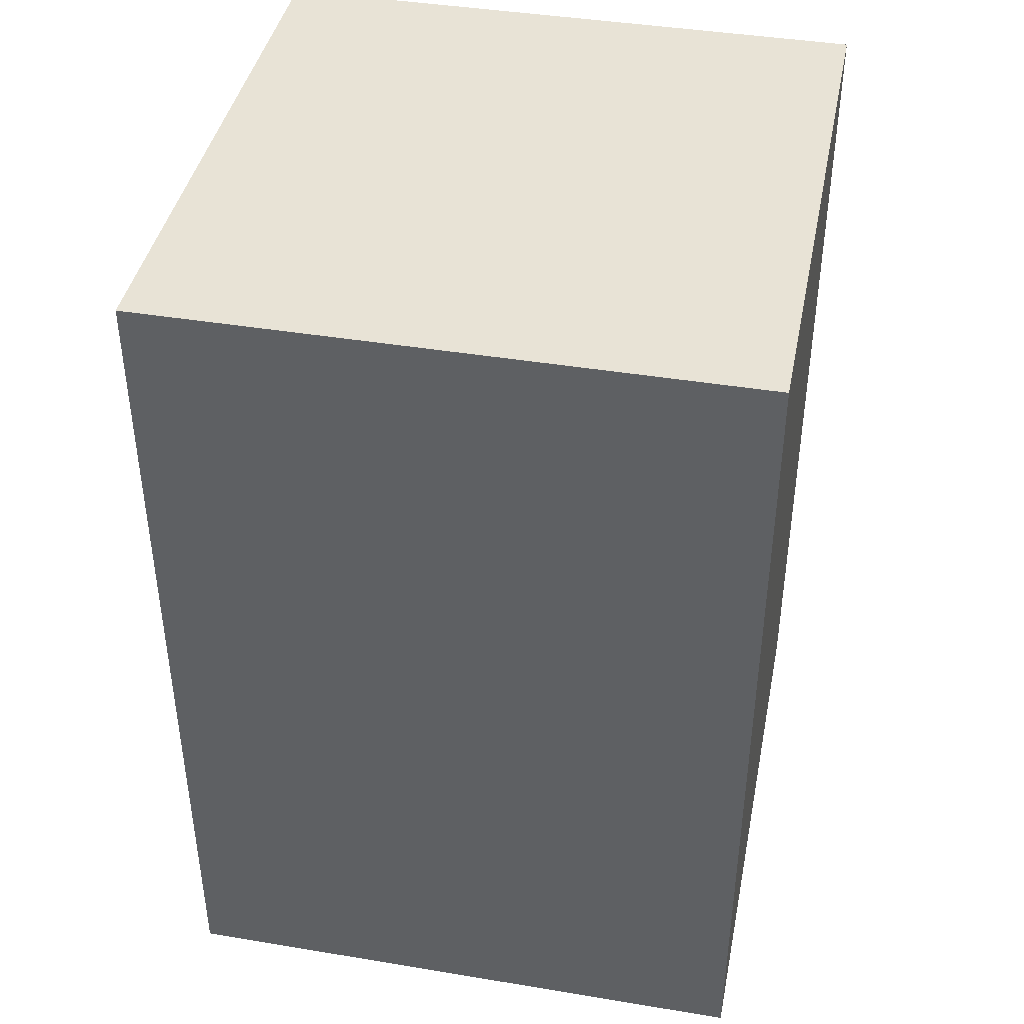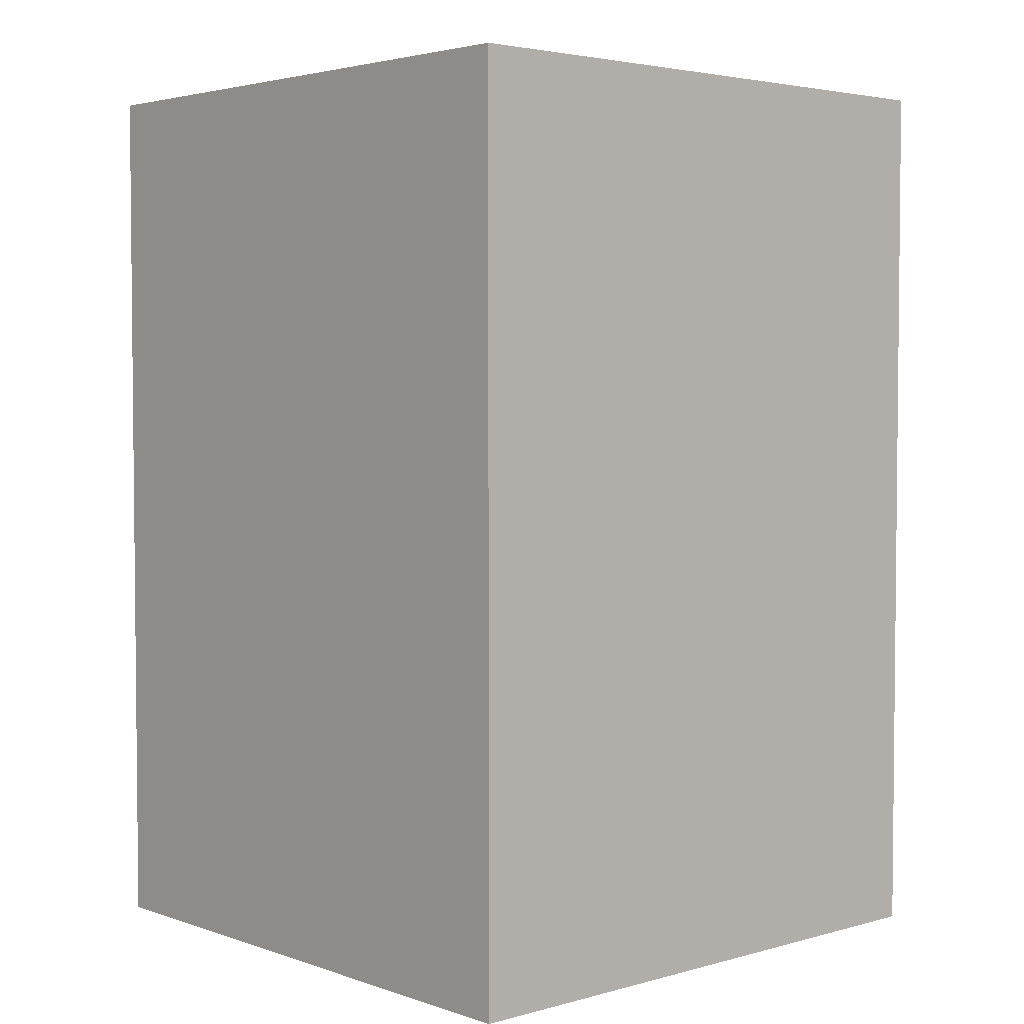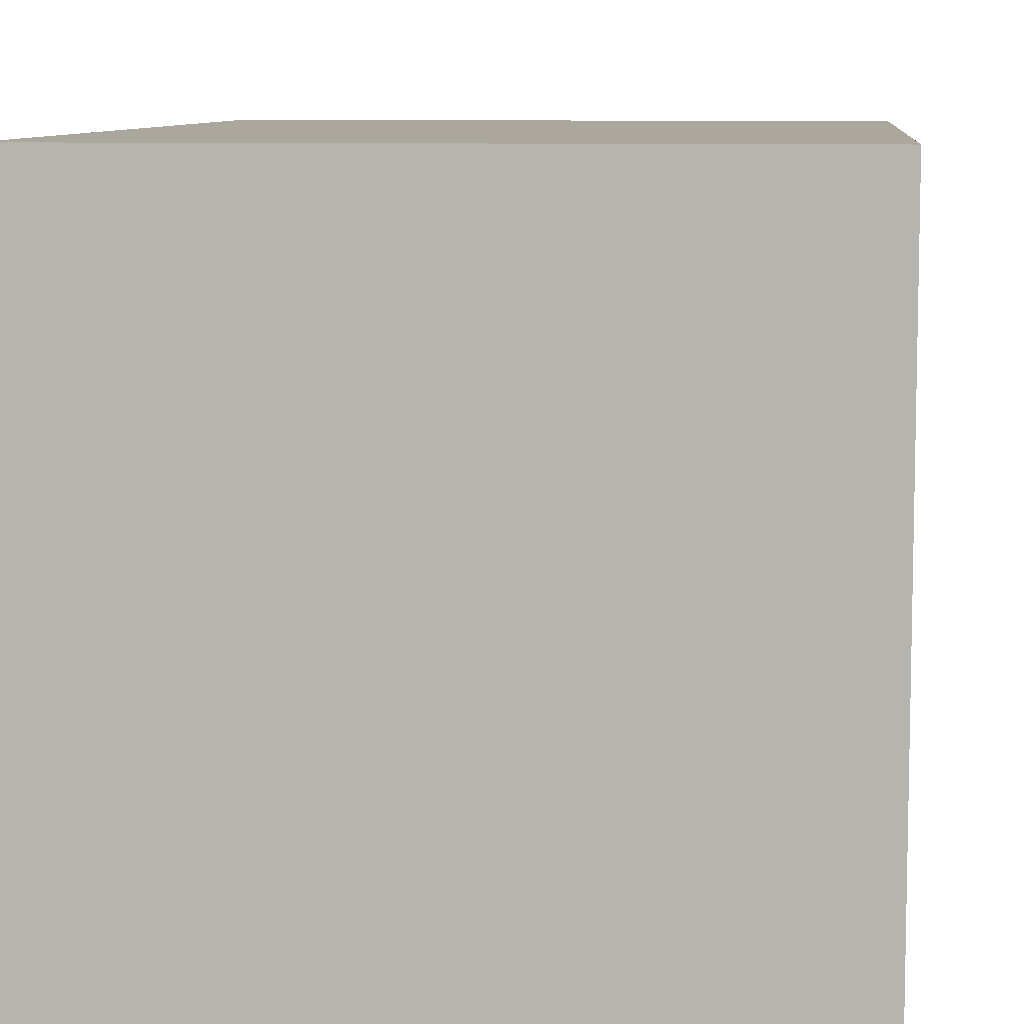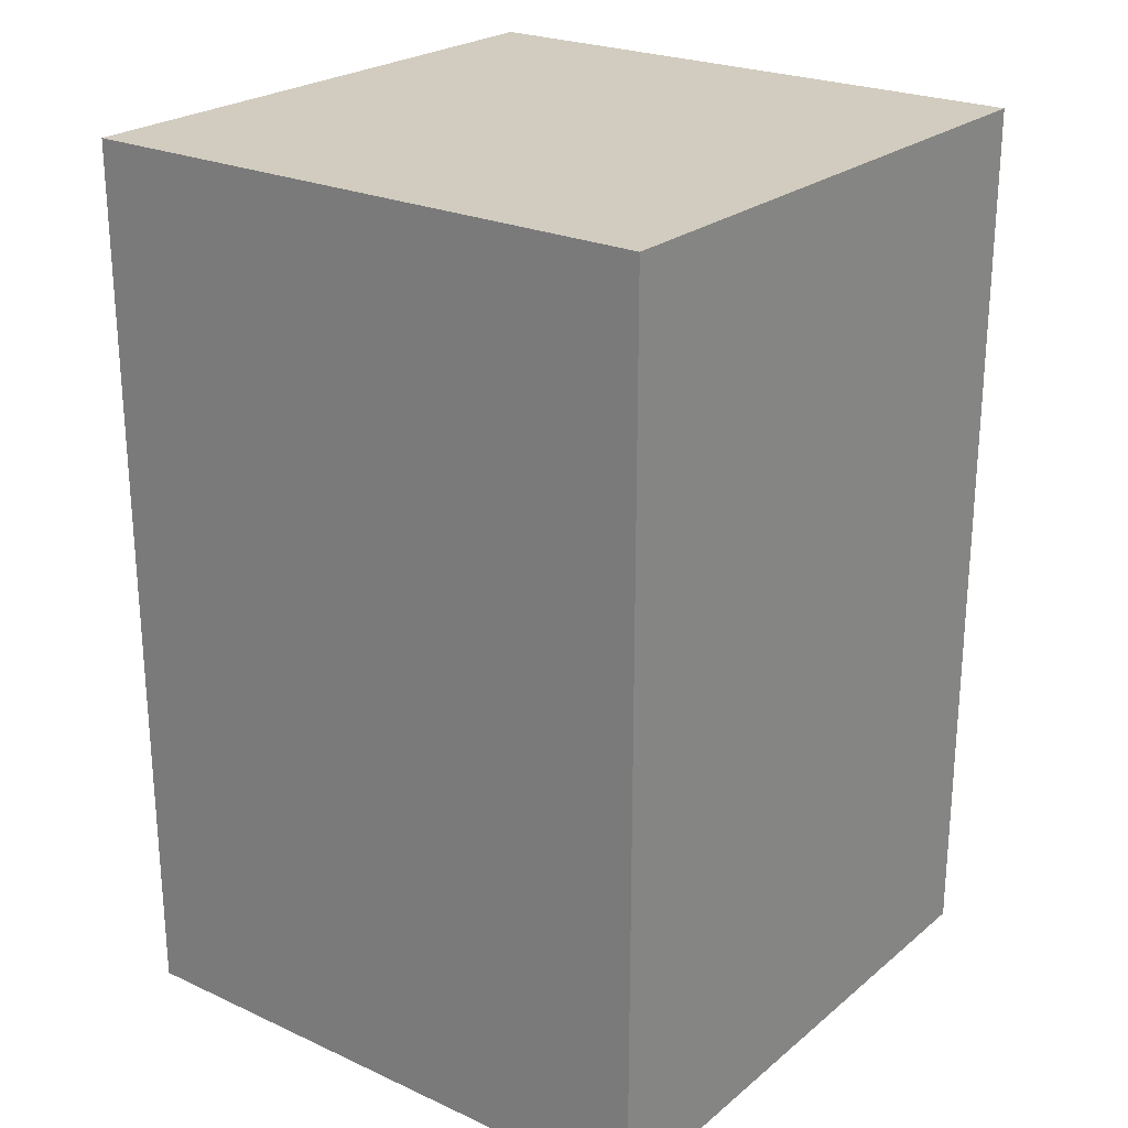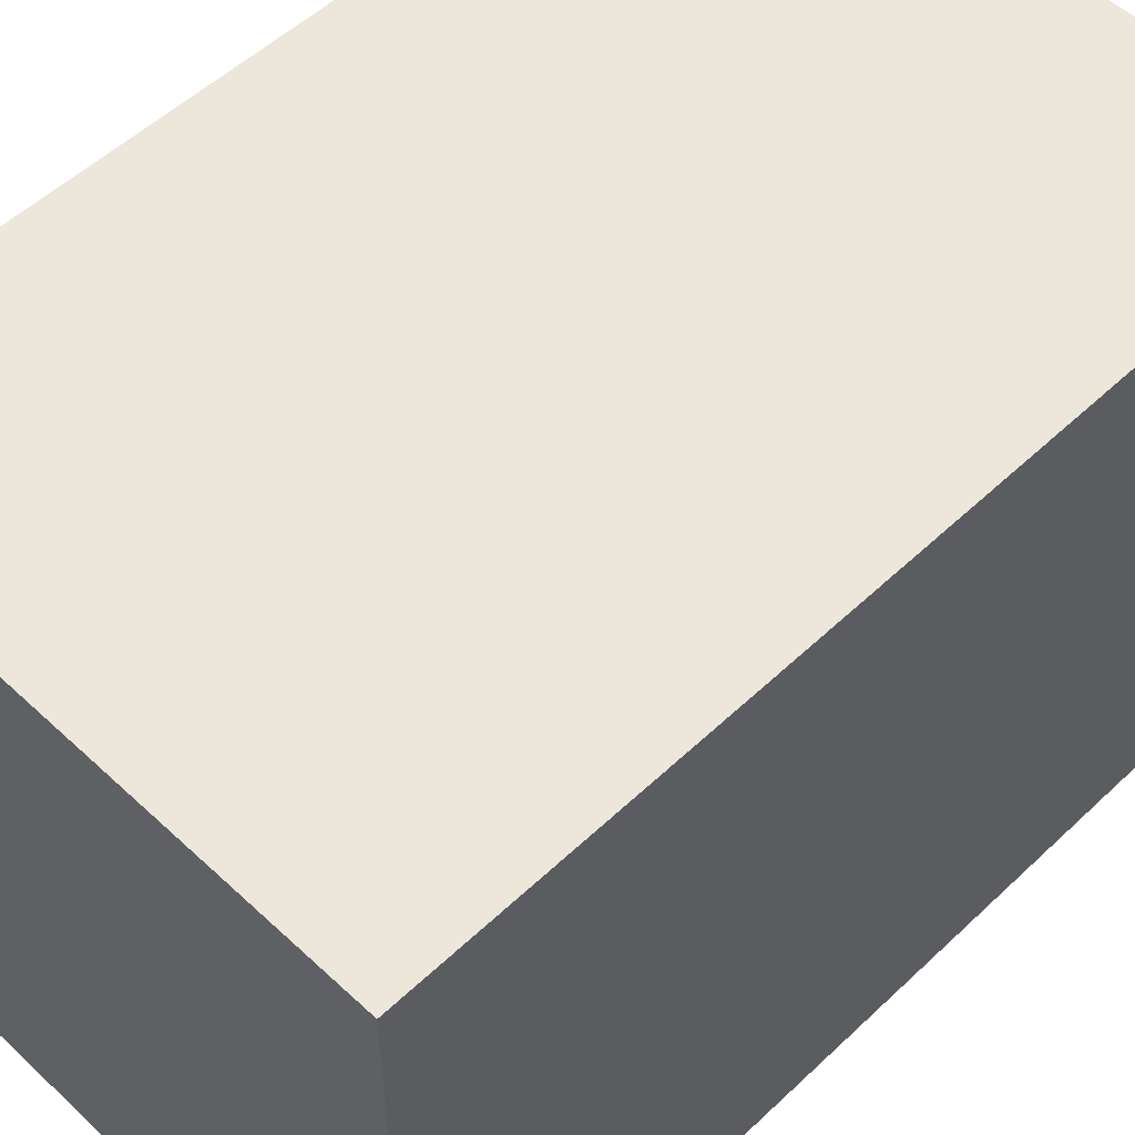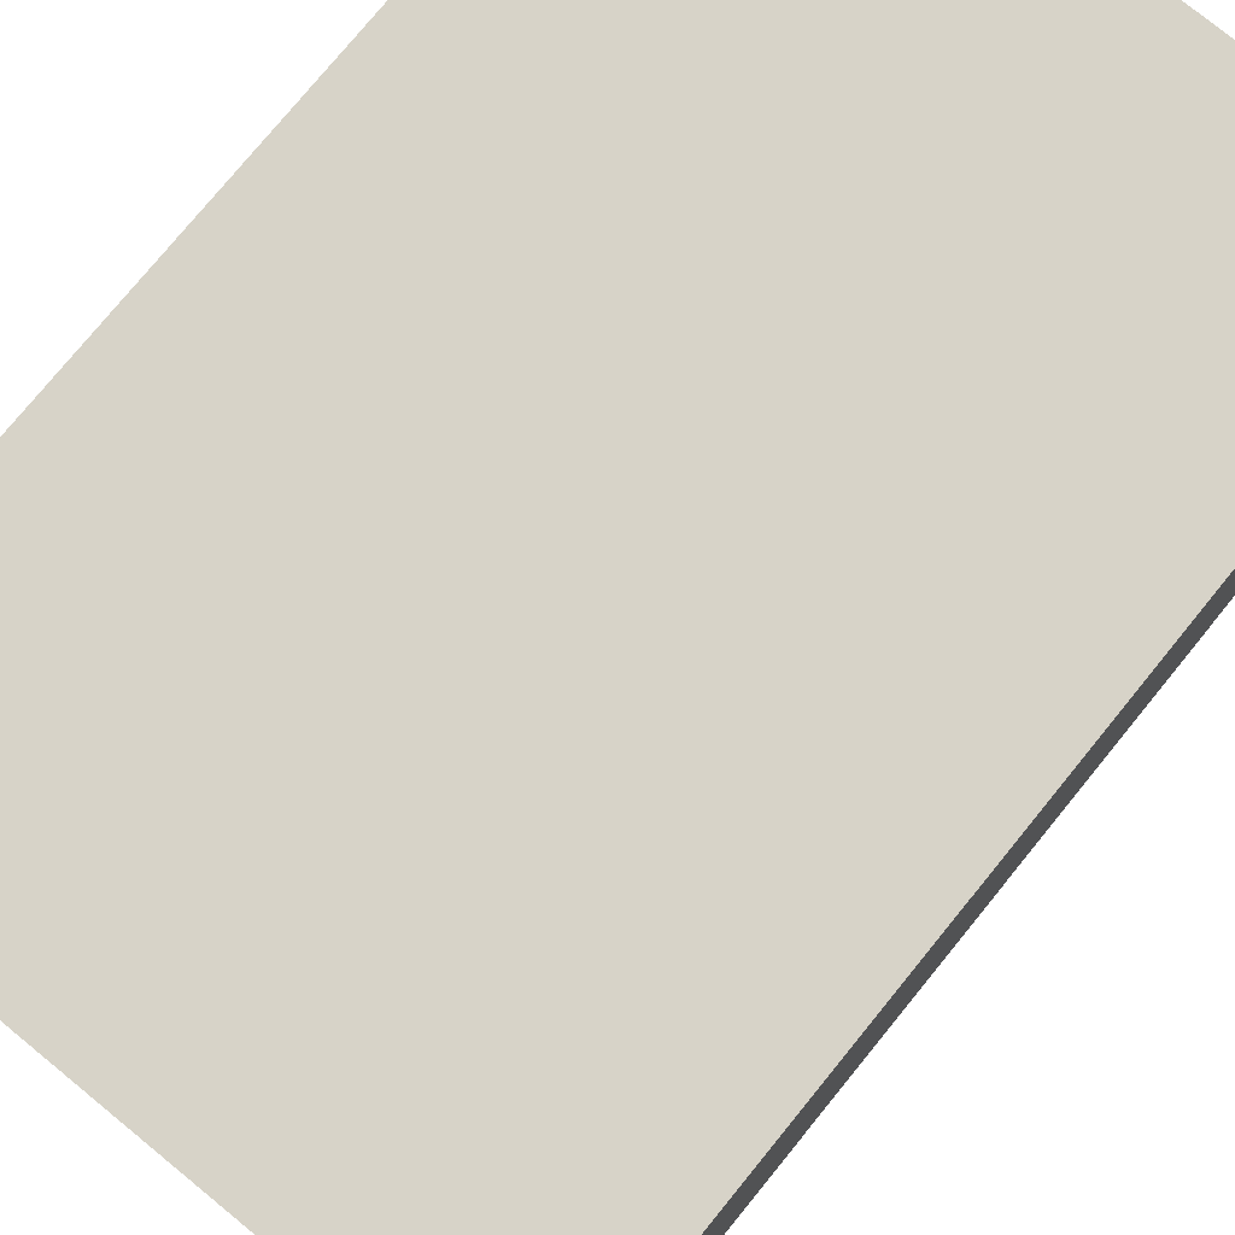
<metadata>
{"format":"obj","ext":"obj","renderer":"f3d","projection":"perspective","resolution":1024,"background":"white","views":[{"elev":41.7,"azim":11.3,"up":"+Y"},{"elev":3.5,"azim":-132.1,"up":"+Y"},{"elev":8.3,"azim":5.7,"up":"+Z"},{"elev":24.0,"azim":127.1,"up":"+Y"},{"elev":53.4,"azim":-135.2,"up":"+Z"},{"elev":76.9,"azim":39.2,"up":"+Z"}]}
</metadata>
<code>
o Cube_Cube.001
v -1 -1 1
v -1 2 1
v -1 -1 -1
v -1 2 -1
v 1 -1 1
v 1 2 1
v 1 -1 -1
v 1 2 -1
v -1 1.679 1
v -1 1.679 -1
v 1 1.679 -1
v 1 1.679 1
f 9 2 4 10
f 10 4 8 11
f 11 8 6 12
f 12 6 2 9
f 3 7 5 1
f 8 4 2 6
f 5 12 9 1
f 7 11 12 5
f 3 10 11 7
f 1 9 10 3

</code>
